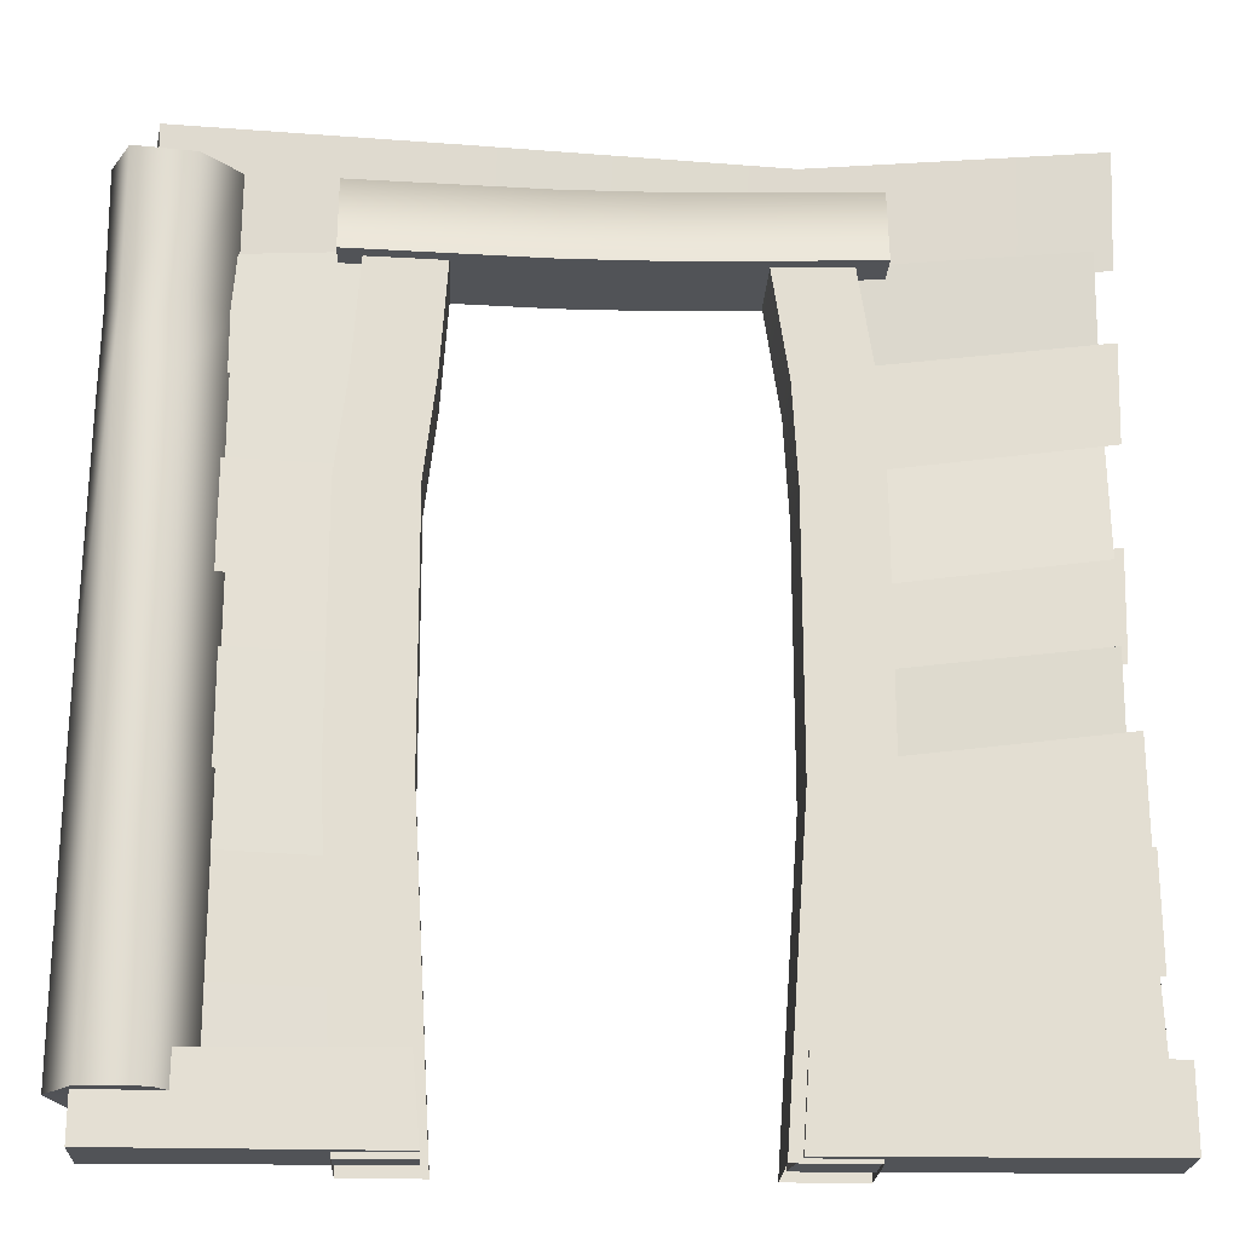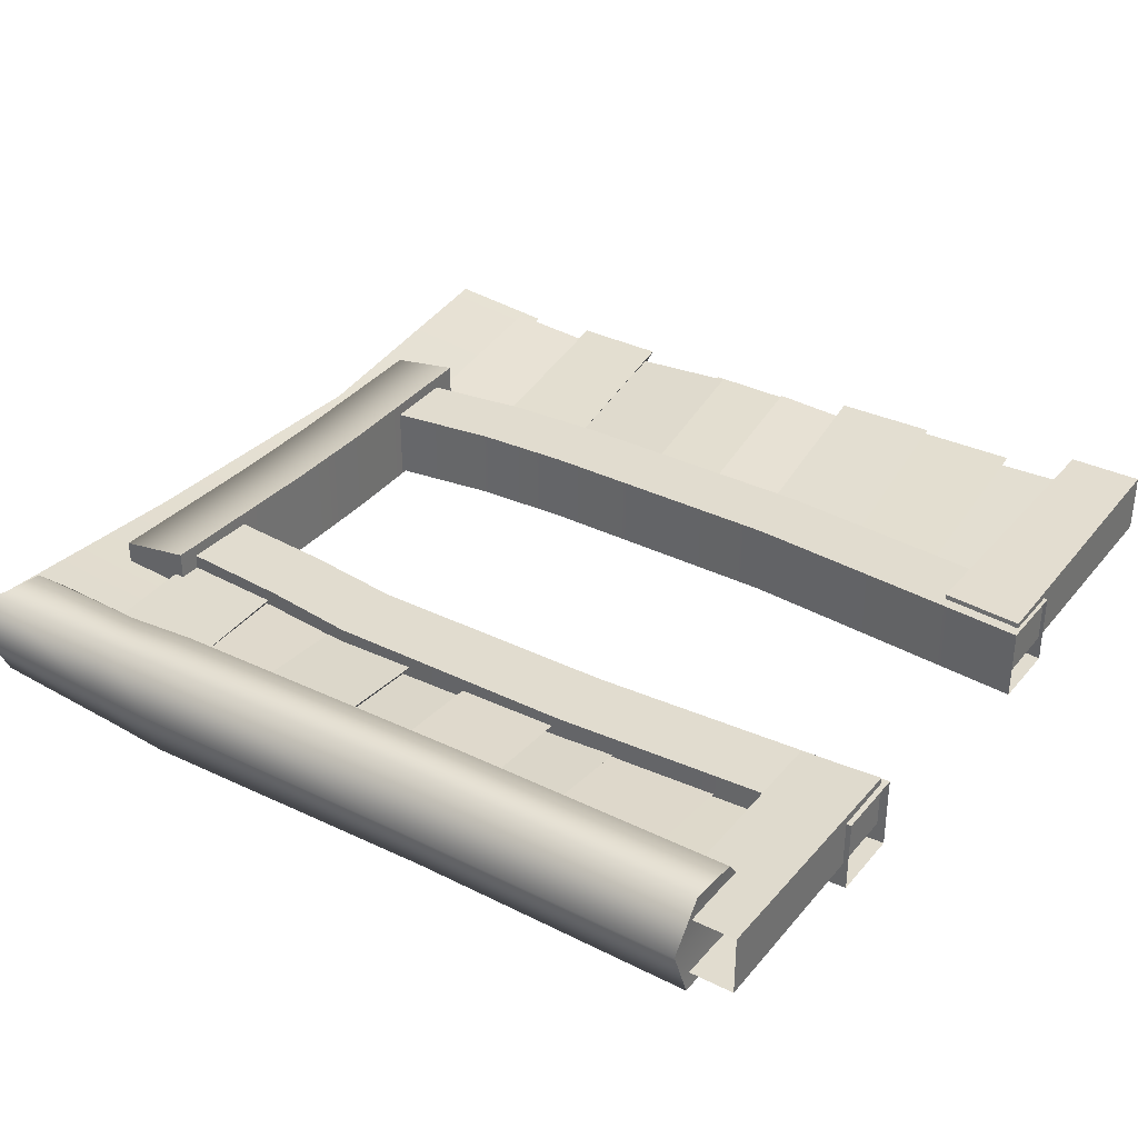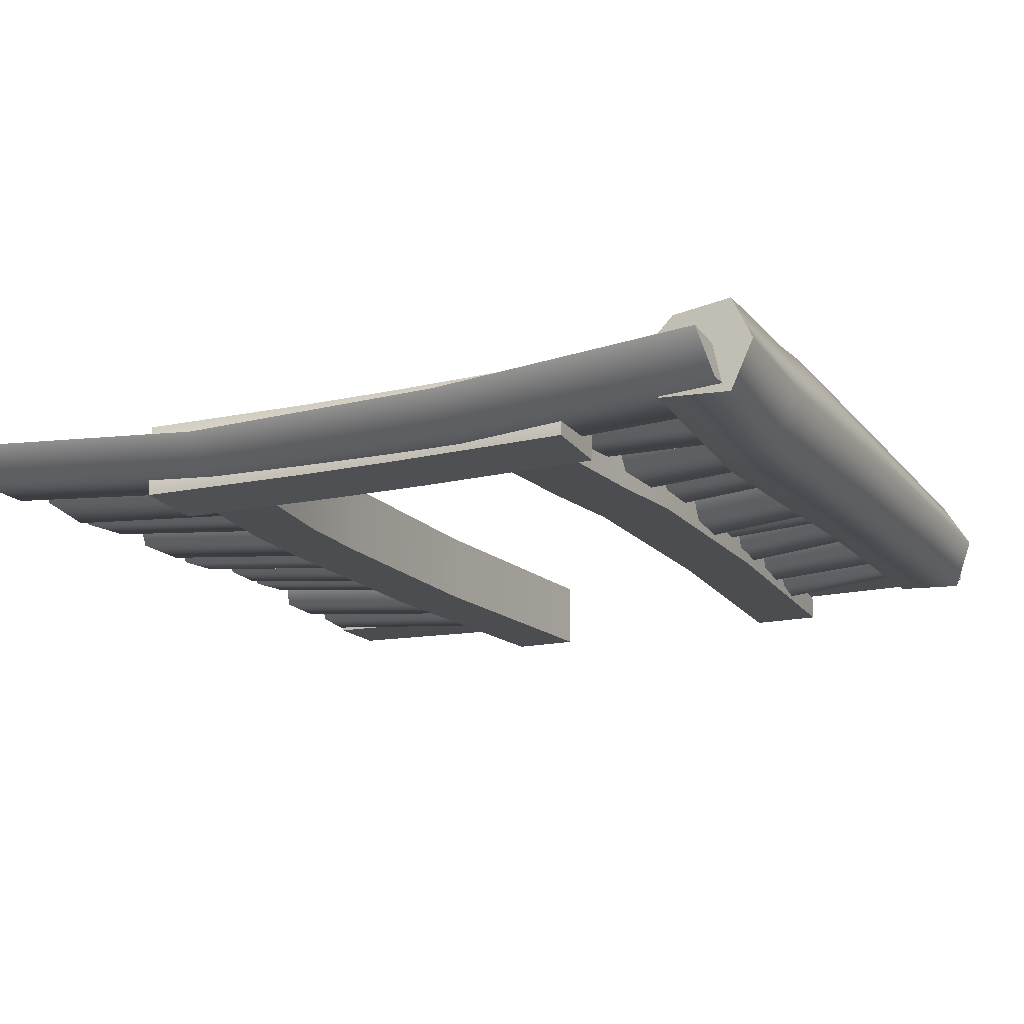
<metadata>
{"format":"obj","ext":"obj","renderer":"f3d","projection":"perspective","resolution":1024,"background":"white","views":[{"elev":-21.9,"azim":-2.8,"up":"+Y"},{"elev":34.5,"azim":-56.2,"up":"+Z"},{"elev":-15.8,"azim":-154.4,"up":"+Z"}]}
</metadata>
<code>
o Curve.017_Mesh.009
v 1.055 -0.9231 0.1353
v 0.3646 -0.9062 0.1082
v 1.055 -0.9231 -0.006235
v 0.3646 -0.9062 -0.02361
v 0.3515 -1.1 0.1082
v 1.055 -1.1 0.1371
v 0.3318 -1.1 -0.0236
v 1.055 -1.1 -0.006221
v -0.9454 -1.1 -0.01162
v -0.3285 -1.096 -0.01575
v -0.9454 -1.1 0.1317
v -0.3285 -1.096 0.1111
v -0.3452 -0.9098 -0.01576
v -0.9454 -0.9231 -0.01163
v -0.3452 -0.9098 0.1111
v -0.9454 -0.9231 0.1299
v -0.9431 0.8873 -0.04143
v -0.9961 0.8873 0.07077
v -0.7766 0.8873 -0.03244
v -0.9354 0.5795 -0.07498
v -0.9935 0.5707 0.05515
v -0.7793 0.5545 -0.06592
v -0.9423 0.418 -0.08163
v -0.9965 0.4028 0.0546
v -0.7298 0.4028 0.052
v -0.7759 0.4195 -0.07223
v -0.9454 -0.3219 -0.06019
v -1 -0.3091 0.07036
v -0.7259 -0.3091 0.06783
v -0.7905 -0.3063 -0.05034
v -0.9562 -0.9983 -0.05292
v -0.725 -0.9948 0.06756
v -0.7947 -1.002 -0.04423
v -0.9316 -1.002 0.1824
v -1.001 -0.9948 0.07062
v -0.8012 -0.9983 0.1633
v -0.9358 -0.3063 0.1885
v -0.812 -0.3219 0.1706
v -0.9503 0.4195 0.1788
v -0.8151 0.418 0.1604
v -0.947 0.5545 0.1725
v -0.7327 0.5707 0.05145
v -0.8219 0.5795 0.1538
v -0.9497 0.8873 0.1706
v -0.7301 0.8873 0.06742
v -0.8143 0.8873 0.1518
v -0.93 -0.8331 -0.03438
v -0.9327 -0.958 0.06635
v -0.9183 -0.7207 0.0675
v -0.9333 -0.7678 -0.02721
v -0.9104 -0.5764 -0.01723
v -0.9029 -0.5289 0.07423
v -0.9176 -0.7781 0.07293
v -0.8935 -0.4496 -0.01847
v -0.8922 -0.5319 0.08401
v -0.8915 -0.2862 0.07918
v -0.8931 -0.3322 -0.009691
v -0.903 0.05848 0.07168
v -0.9041 -0.1906 0.07871
v -0.9237 0.01474 0.09435
v -0.9294 0.2579 0.08751
v -0.9319 0.2112 -0.001435
v -0.3709 -0.776 -0.06093
v -0.3709 -0.7315 0.02942
v -0.3709 -0.9809 0.03136
v -0.3709 -0.8697 -0.07458
v 0.4091 -0.7163 0.03088
v 0.4091 -0.9588 0.03455
v 0.4091 -0.755 -0.05491
v 0.4092 -0.8435 -0.06691
v 1.017 -0.7437 -0.009178
v 1.015 -0.6975 0.0758
v 1.023 -0.9283 0.08067
v 1.02 -0.8491 -0.01528
v -0.9209 -0.6903 -0.03042
v -0.3709 -0.5766 -0.05714
v -0.3709 -0.5195 0.03428
v -0.3709 -0.7902 0.03538
v -0.3709 -0.6858 -0.06543
v 0.3671 -0.5423 0.04548
v 0.3671 -0.7172 -0.06017
v 0.3671 -0.5797 -0.05659
v 0.3671 -0.8009 0.05107
v 1.025 -0.5357 -0.005002
v 1.025 -0.5103 0.09242
v 1.025 -0.7587 0.09777
v 1.025 -0.6661 -0.007826
v -0.929 0.6274 -0.0263
v -0.9232 0.6978 0.06353
v -0.9212 0.4313 0.06896
v -0.9254 0.4799 -0.01852
v -0.3709 0.659 -0.02977
v -0.3709 0.7267 0.05975
v -0.3709 0.4612 0.06462
v -0.3709 0.5179 -0.02312
v 0.4091 0.717 0.0366
v 0.4091 0.4608 0.0185
v 0.4091 0.6897 -0.05257
v 0.4091 0.5504 -0.0618
v 0.9827 0.715 -0.005422
v 0.9827 0.7483 0.08286
v 0.9827 0.5016 0.06579
v 0.9827 0.5795 -0.02584
v -0.9067 0.4366 -0.02122
v -0.9051 0.4827 0.06766
v -0.9057 0.2369 0.07248
v -0.907 0.3164 -0.03
v -0.3709 0.4133 -0.03924
v -0.3709 0.4685 0.05008
v -0.3709 0.2265 0.05493
v -0.3709 0.2796 -0.04776
v 0.4091 0.4868 0.0359
v 0.4091 0.3083 -0.04375
v 0.4091 0.4484 -0.05053
v 0.4091 0.2539 0.04061
v 1.018 0.5012 -0.005588
v 1.019 0.5443 0.0794
v 1.012 0.3183 0.08424
v 1.013 0.359 0.001331
v -0.9181 0.08605 0.000133
v -0.3709 0.2084 -0.03876
v -0.3709 0.2509 0.05072
v -0.3709 0.009229 0.05625
v -0.3709 0.07912 -0.04028
v 0.4091 0.2694 0.02505
v 0.4091 0.08019 -0.05929
v 0.4091 0.2344 -0.05935
v 0.4091 0.009021 0.04574
v 0.9827 0.2888 -0.01745
v 0.9827 0.3287 0.06525
v 0.9827 0.0721 0.08583
v 0.9827 0.1412 -0.01761
v -0.9241 0.004234 -0.02319
v -0.9238 -0.1085 -0.03255
v -0.3709 -0.02106 -0.06215
v -0.3709 0.02288 0.02745
v -0.3709 -0.2195 0.03315
v -0.3709 -0.1438 -0.07192
v 0.4091 0.04098 0.03133
v 0.4091 -0.1176 -0.04929
v 0.4091 0.01104 -0.05519
v 0.4091 -0.2003 0.0372
v 1.004 0.06229 -0.00978
v 1.005 0.1013 0.07521
v 0.9969 -0.1418 0.08003
v 0.9997 -0.05457 -0.003917
v -0.3709 -0.3499 -0.05937
v -0.3709 -0.3025 0.03039
v -0.3709 -0.5407 0.036
v -0.3709 -0.4608 -0.06771
v 0.3809 -0.3515 0.06061
v 0.3809 -0.5305 -0.02453
v 0.3809 -0.3953 -0.03454
v 0.3809 -0.6006 0.06474
v 1.011 -0.3301 0.01487
v 1.011 -0.2873 0.1082
v 1.011 -0.5343 0.1135
v 1.011 -0.472 0.02533
v 1.032 0.926 -0.006315
v 1.033 0.982 0.0791
v 1.025 0.7153 0.06305
v 1.027 0.7754 -0.01042
v 0.384 0.7349 -0.05519
v 0.3844 0.8973 -0.05095
v 0.3931 0.9487 0.0372
v 0.3791 0.6838 0.01973
v -0.279 0.9357 -0.05937
v -0.2758 0.988 0.03315
v -0.2834 0.7212 0.01666
v -0.2819 0.7652 -0.06215
v -0.9241 0.7285 -0.02319
v -0.9238 0.9343 -0.02
v -0.9041 0.9927 0.07871
v -0.9015 0.6592 0.05927
v -0.4856 -1.109 0.09592
v -0.5271 -0.3975 0.09592
v -0.5301 0.2049 0.09592
v -0.5034 0.4353 0.09592
v -0.4856 0.7025 0.09592
v -0.3572 0.2049 0.09592
v -0.3542 -0.3975 0.09592
v -0.3127 -1.109 0.09592
v -0.4856 -1.109 -0.07703
v -0.5271 -0.3975 -0.07703
v -0.5301 0.2049 -0.07703
v -0.3127 0.7025 0.09592
v -0.3305 0.4353 0.09592
v -0.3127 -1.109 -0.07703
v -0.3542 -0.3975 -0.07703
v -0.3572 0.2049 -0.07703
v -0.3305 0.4353 -0.07703
v -0.5034 0.4353 -0.07703
v -0.3127 0.7025 -0.07703
v -0.4856 0.7025 -0.07703
v 0.3228 0.7025 -0.07703
v 0.4958 0.7025 -0.07703
v 0.3614 0.4353 -0.07703
v 0.5343 0.4353 -0.07703
v 0.5462 0.2049 -0.07703
v 0.5462 -0.3975 -0.07703
v 0.4958 -1.109 -0.07703
v 0.5343 0.4353 0.09592
v 0.4958 0.7025 0.09592
v 0.3732 0.2049 -0.07703
v 0.3732 -0.3975 -0.07703
v 0.3228 -1.109 -0.07703
v 0.4958 -1.109 0.09592
v 0.5462 -0.3975 0.09592
v 0.5462 0.2049 0.09592
v 0.3228 0.7025 0.09592
v 0.3614 0.4353 0.09592
v 0.3732 0.2049 0.09592
v 0.3732 -0.3975 0.09592
v 0.3228 -1.109 0.09592
v 0.5634 0.6935 0.125
v 0.1349 0.6798 0.125
v -0.09541 0.6798 0.125
v -0.5367 0.6935 0.125
v 0.1349 0.8528 0.09592
v 0.5634 0.8664 0.09592
v 0.5634 0.6935 -0.0874
v 0.1349 0.6798 -0.0874
v -0.5367 0.8664 0.09592
v -0.09541 0.8528 0.09592
v 0.5634 0.8664 -0.07703
v 0.1349 0.8528 -0.07703
v -0.09541 0.8528 -0.07703
v -0.09541 0.6798 -0.0874
v -0.5367 0.8664 -0.07703
v -0.5367 0.6935 -0.0874
v 0.9827 -0.3376 0.08508
v 0.9827 -0.1493 0.007201
v 0.9827 -0.2623 0.003787
v 0.9827 -0.1117 0.09479
v 0.4091 -0.31 -0.04446
v 0.4091 -0.3991 0.0374
v 0.4091 -0.1663 0.04768
v 0.4091 -0.1991 -0.04104
v -0.3709 -0.2821 -0.03909
v -0.3709 -0.3859 0.0636
v -0.3709 -0.1438 0.05875
v -0.3709 -0.199 -0.03057
v -0.907 -0.2453 -0.02132
v -0.9057 -0.3754 0.08116
v -0.9051 -0.1297 0.07633
v -0.9067 -0.1757 -0.01255
v 1.055 -0.9231 0.1353
v 0.3646 -0.9062 0.1082
v 0.3515 -1.1 0.1082
v 0.3318 -1.1 -0.0236
v 0.3646 -0.9062 -0.02361
v 0.3318 -1.1 -0.0236
v 1.055 -1.1 -0.006221
v 0.3515 -1.1 0.1082
v 1.055 -1.1 0.1371
v 0.3646 -0.9062 0.1082
v 1.055 -0.9231 -0.006235
v 0.3646 -0.9062 -0.02361
v -0.3452 -0.9098 -0.01576
v -0.3452 -0.9098 0.1111
v -0.3285 -1.096 0.1111
v -0.3285 -1.096 -0.01575
v -0.3285 -1.096 0.1111
v -0.9454 -1.1 0.1317
v -0.3452 -0.9098 0.1111
v -0.9454 -0.9231 0.1299
v -0.3452 -0.9098 -0.01576
v -0.9454 -0.9231 -0.01163
v -0.9454 -1.1 -0.01162
v -0.3285 -1.096 -0.01575
v -0.9431 0.8873 -0.04143
v -0.9961 0.8873 0.07077
v -0.9497 0.8873 0.1706
v -0.8143 0.8873 0.1518
v -0.7301 0.8873 0.06742
v -0.7766 0.8873 -0.03244
v -0.9562 -0.9983 -0.05292
v -0.7947 -1.002 -0.04423
v -0.725 -0.9948 0.06756
v -0.8012 -0.9983 0.1633
v -0.9316 -1.002 0.1824
v -1.001 -0.9948 0.07062
v 1.015 -0.6975 0.0758
v 1.023 -0.9283 0.08067
v 0.4091 -0.9588 0.03455
v 1.02 -0.8491 -0.01528
v 1.017 -0.7437 -0.009178
v 1.015 -0.6975 0.0758
v 1.023 -0.9283 0.08067
v 0.4091 -0.7163 0.03088
v 1.025 -0.5103 0.09242
v 1.025 -0.7587 0.09777
v 0.3671 -0.8009 0.05107
v 1.025 -0.6661 -0.007826
v 1.025 -0.5357 -0.005002
v 1.025 -0.5103 0.09242
v 1.025 -0.7587 0.09777
v 0.3671 -0.5423 0.04548
v 1.011 -0.2873 0.1082
v 1.011 -0.5343 0.1135
v 0.3809 -0.6006 0.06474
v 1.011 -0.472 0.02533
v 1.011 -0.3301 0.01487
v 1.011 -0.2873 0.1082
v 1.011 -0.5343 0.1135
v 0.3809 -0.3515 0.06061
v 1.005 0.1013 0.07521
v 0.9969 -0.1418 0.08003
v 0.4091 -0.2003 0.0372
v 0.4091 0.04098 0.03133
v 1.005 0.1013 0.07521
v 1.004 0.06229 -0.00978
v 0.9827 0.3287 0.06525
v 0.9827 0.0721 0.08583
v 0.4091 0.009021 0.04574
v 0.9827 0.1412 -0.01761
v 0.9827 0.2888 -0.01745
v 0.9827 0.3287 0.06525
v 0.9827 0.0721 0.08583
v 0.4091 0.2694 0.02505
v 1.019 0.5443 0.0794
v 1.012 0.3183 0.08424
v 0.4091 0.2539 0.04061
v 1.013 0.359 0.001331
v 1.018 0.5012 -0.005588
v 1.019 0.5443 0.0794
v 1.012 0.3183 0.08424
v 0.4091 0.4868 0.0359
v 0.9827 0.7483 0.08286
v 0.9827 0.5016 0.06579
v 0.4091 0.4608 0.0185
v 0.9827 0.5795 -0.02584
v 0.9827 0.715 -0.005422
v 0.9827 0.7483 0.08286
v 0.9827 0.5016 0.06579
v 0.4091 0.717 0.0366
v -0.8922 -0.5319 0.08401
v -0.3709 -0.5407 0.036
v -0.8935 -0.4496 -0.01847
v -0.8931 -0.3322 -0.009691
v -0.8915 -0.2862 0.07918
v -0.3709 -0.3025 0.03039
v -0.8922 -0.5319 0.08401
v -0.8915 -0.2862 0.07918
v -0.9041 -0.1906 0.07871
v -0.3709 -0.2195 0.03315
v -0.9238 -0.1085 -0.03255
v -0.9241 0.004234 -0.02319
v -0.903 0.05848 0.07168
v -0.3709 0.02288 0.02745
v -0.9041 -0.1906 0.07871
v -0.903 0.05848 0.07168
v -0.9237 0.01474 0.09435
v -0.3709 0.009229 0.05625
v -0.9181 0.08605 0.000133
v -0.9319 0.2112 -0.001435
v -0.9294 0.2579 0.08751
v -0.3709 0.2509 0.05072
v -0.9237 0.01474 0.09435
v -0.9294 0.2579 0.08751
v -0.9327 -0.958 0.06635
v -0.3709 -0.9809 0.03136
v -0.93 -0.8331 -0.03438
v -0.9333 -0.7678 -0.02721
v -0.9183 -0.7207 0.0675
v -0.3709 -0.7315 0.02942
v -0.9327 -0.958 0.06635
v -0.9183 -0.7207 0.0675
v -0.9104 -0.5764 -0.01723
v -0.9209 -0.6903 -0.03042
v -0.9176 -0.7781 0.07293
v -0.3709 -0.7902 0.03538
v -0.9176 -0.7781 0.07293
v -0.9029 -0.5289 0.07423
v -0.3709 -0.5195 0.03428
v -0.9029 -0.5289 0.07423
v -0.929 0.6274 -0.0263
v -0.9232 0.6978 0.06353
v -0.3709 0.7267 0.05975
v -0.9212 0.4313 0.06896
v -0.3709 0.4612 0.06462
v -0.9254 0.4799 -0.01852
v -0.9212 0.4313 0.06896
v -0.9232 0.6978 0.06353
v -0.9067 0.4366 -0.02122
v -0.9051 0.4827 0.06766
v -0.3709 0.4685 0.05008
v -0.9057 0.2369 0.07248
v -0.3709 0.2265 0.05493
v -0.907 0.3164 -0.03
v -0.9057 0.2369 0.07248
v -0.9051 0.4827 0.06766
v 1.033 0.982 0.0791
v 1.025 0.7153 0.06305
v 1.027 0.7754 -0.01042
v 1.032 0.926 -0.006315
v 1.025 0.7153 0.06305
v 0.3791 0.6838 0.01973
v -0.2834 0.7212 0.01666
v -0.9015 0.6592 0.05927
v -0.9241 0.7285 -0.02319
v -0.9238 0.9343 -0.02
v -0.9041 0.9927 0.07871
v -0.9015 0.6592 0.05927
v 1.033 0.982 0.0791
v 0.3931 0.9487 0.0372
v -0.2758 0.988 0.03315
v -0.9041 0.9927 0.07871
v -0.4856 -1.109 0.09592
v -0.5271 -0.3975 0.09592
v -0.5301 0.2049 0.09592
v -0.5034 0.4353 0.09592
v -0.4856 0.7025 0.09592
v -0.3572 0.2049 0.09592
v -0.3542 -0.3975 0.09592
v -0.3127 -1.109 0.09592
v -0.3305 0.4353 0.09592
v -0.3127 0.7025 0.09592
v -0.4856 -1.109 -0.07703
v -0.5271 -0.3975 -0.07703
v -0.5301 0.2049 -0.07703
v -0.5034 0.4353 -0.07703
v -0.4856 0.7025 -0.07703
v -0.3127 -1.109 -0.07703
v -0.3542 -0.3975 -0.07703
v -0.3572 0.2049 -0.07703
v -0.3305 0.4353 -0.07703
v -0.3127 0.7025 -0.07703
v 0.3614 0.4353 -0.07703
v 0.3732 0.2049 -0.07703
v 0.3732 -0.3975 -0.07703
v 0.3228 -1.109 -0.07703
v 0.3228 0.7025 -0.07703
v 0.5343 0.4353 0.09592
v 0.5462 0.2049 0.09592
v 0.5462 -0.3975 0.09592
v 0.4958 -1.109 0.09592
v 0.4958 0.7025 0.09592
v 0.4958 0.7025 -0.07703
v 0.5343 0.4353 -0.07703
v 0.5462 0.2049 -0.07703
v 0.5462 -0.3975 -0.07703
v 0.4958 -1.109 -0.07703
v 0.3228 0.7025 0.09592
v 0.3614 0.4353 0.09592
v 0.3732 0.2049 0.09592
v 0.3732 -0.3975 0.09592
v 0.3228 -1.109 0.09592
v 0.5634 0.6935 0.125
v 0.1349 0.6798 0.125
v -0.09541 0.6798 0.125
v -0.5367 0.6935 0.125
v -0.5367 0.6935 -0.0874
v -0.5367 0.8664 -0.07703
v -0.5367 0.8664 0.09592
v -0.5367 0.8664 -0.07703
v -0.09541 0.8528 -0.07703
v 0.1349 0.8528 -0.07703
v 0.5634 0.8664 -0.07703
v 0.5634 0.6935 -0.0874
v 0.5634 0.8664 0.09592
v 0.5634 0.6935 0.125
v 0.5634 0.8664 -0.07703
v -0.5367 0.6935 -0.0874
v -0.09541 0.6798 -0.0874
v 0.1349 0.6798 -0.0874
v 0.5634 0.6935 -0.0874
v -0.5367 0.6935 0.125
v 0.9827 -0.1117 0.09479
v 0.4091 -0.1663 0.04768
v 0.9827 -0.1493 0.007201
v 0.9827 -0.2623 0.003787
v 0.9827 -0.3376 0.08508
v 0.9827 -0.1117 0.09479
v 0.9827 -0.3376 0.08508
v 0.4091 -0.3991 0.0374
v -0.9057 -0.3754 0.08116
v -0.9051 -0.1297 0.07633
v -0.9067 -0.1757 -0.01255
v -0.907 -0.2453 -0.02132
v -0.9051 -0.1297 0.07633
v -0.3709 -0.1438 0.05875
v -0.9057 -0.3754 0.08116
v -0.3709 -0.3859 0.0636
f 2 1 3 4
f 6 247 256 5
f 257 8 7 258
f 255 254 252 253
f 11 9 10 12
f 14 13 270 269
f 264 263 15 16
f 265 267 268 266
f 17 19 22 20
f 272 17 20 21
f 19 45 42 22
f 20 22 26 23
f 21 20 23 24
f 22 42 25 26
f 23 26 30 27
f 24 23 27 28
f 26 25 29 30
f 27 30 33 31
f 28 27 31 282
f 30 29 279 33
f 277 278 32 35
f 271 18 275 276
f 46 275 18 44
f 36 34 35 32
f 37 28 282 281
f 29 38 280 279
f 38 37 281 280
f 39 24 28 37
f 25 40 38 29
f 40 39 37 38
f 41 21 24 39
f 42 43 40 25
f 43 41 39 40
f 273 272 21 41
f 45 274 43 42
f 274 273 41 43
f 74 71 72 73
f 87 84 85 86
f 158 155 156 157
f 146 143 144 308
f 132 129 130 131
f 119 116 117 118
f 103 100 101 102
f 47 48 49 50
f 75 53 52 51
f 54 55 56 57
f 134 59 58 133
f 120 60 61 62
f 107 106 105 104
f 91 90 89 88
f 63 364 368 64
f 366 365 367 65
f 363 66 362 361
f 66 363 364 63
f 287 69 67 288
f 283 290 68 289
f 284 285 70 286
f 286 70 69 287
f 76 369 376 77
f 375 374 373 78
f 372 371 370 79
f 79 370 369 76
f 295 82 80 296
f 291 298 83 297
f 292 293 81 294
f 294 81 82 295
f 92 377 384 93
f 379 378 383 94
f 381 380 382 95
f 95 382 377 92
f 333 98 96 334
f 329 336 97 335
f 330 331 99 332
f 332 99 98 333
f 108 385 392 109
f 387 386 391 110
f 389 388 390 111
f 111 390 385 108
f 325 114 112 326
f 321 328 115 327
f 322 323 113 324
f 324 113 114 325
f 121 356 360 122
f 358 357 359 123
f 354 353 355 124
f 124 355 356 121
f 317 127 125 318
f 313 320 128 319
f 314 315 126 316
f 316 126 127 317
f 135 348 352 136
f 350 349 351 137
f 346 345 347 138
f 138 347 348 135
f 312 141 139 311
f 307 310 142 145
f 308 309 140 146
f 146 140 141 312
f 147 340 344 148
f 342 341 343 149
f 338 337 339 150
f 150 339 340 147
f 303 153 151 304
f 299 306 154 305
f 152 302 300 301
f 302 152 153 303
f 159 162 163 164
f 160 159 164 165
f 161 405 406 166
f 162 397 398 163
f 164 163 170 167
f 165 164 167 168
f 166 406 407 169
f 163 398 399 170
f 167 170 171 172
f 168 167 172 173
f 169 407 408 174
f 170 399 404 171
f 402 401 400 403
f 396 393 394 395
f 179 178 187 186
f 178 177 180 187
f 177 176 181 180
f 176 175 182 181
f 410 184 183 409
f 411 185 184 410
f 412 192 185 411
f 413 194 192 412
f 417 414 190 191
f 414 415 189 190
f 193 418 417 191
f 189 415 416 188
f 425 424 419 420
f 426 425 420 421
f 427 426 421 422
f 428 427 422 423
f 196 198 197 195
f 198 199 204 197
f 199 200 205 204
f 200 201 206 205
f 442 208 207 443
f 439 203 202 440
f 209 208 442 441
f 202 209 441 440
f 210 433 429 211
f 211 429 430 212
f 212 430 431 213
f 213 431 432 214
f 447 448 437 436
f 446 447 436 435
f 445 446 435 434
f 444 445 434 438
f 218 217 224 223
f 217 216 219 224
f 216 215 220 219
f 450 222 221 449
f 451 228 222 450
f 468 230 228 451
f 224 219 226 227
f 219 220 225 226
f 229 223 224 227
f 458 463 467 466
f 457 458 466 465
f 456 457 465 464
f 454 453 452 455
f 462 460 459 461
f 233 235 238 232
f 231 236 235 233
f 234 237 476 475
f 232 238 470 469
f 472 471 474 473
f 239 243 246 242
f 240 244 243 239
f 241 245 483 484
f 242 246 481 482
f 480 477 478 479
f 249 248 251 250
f 259 260 261 262

</code>
